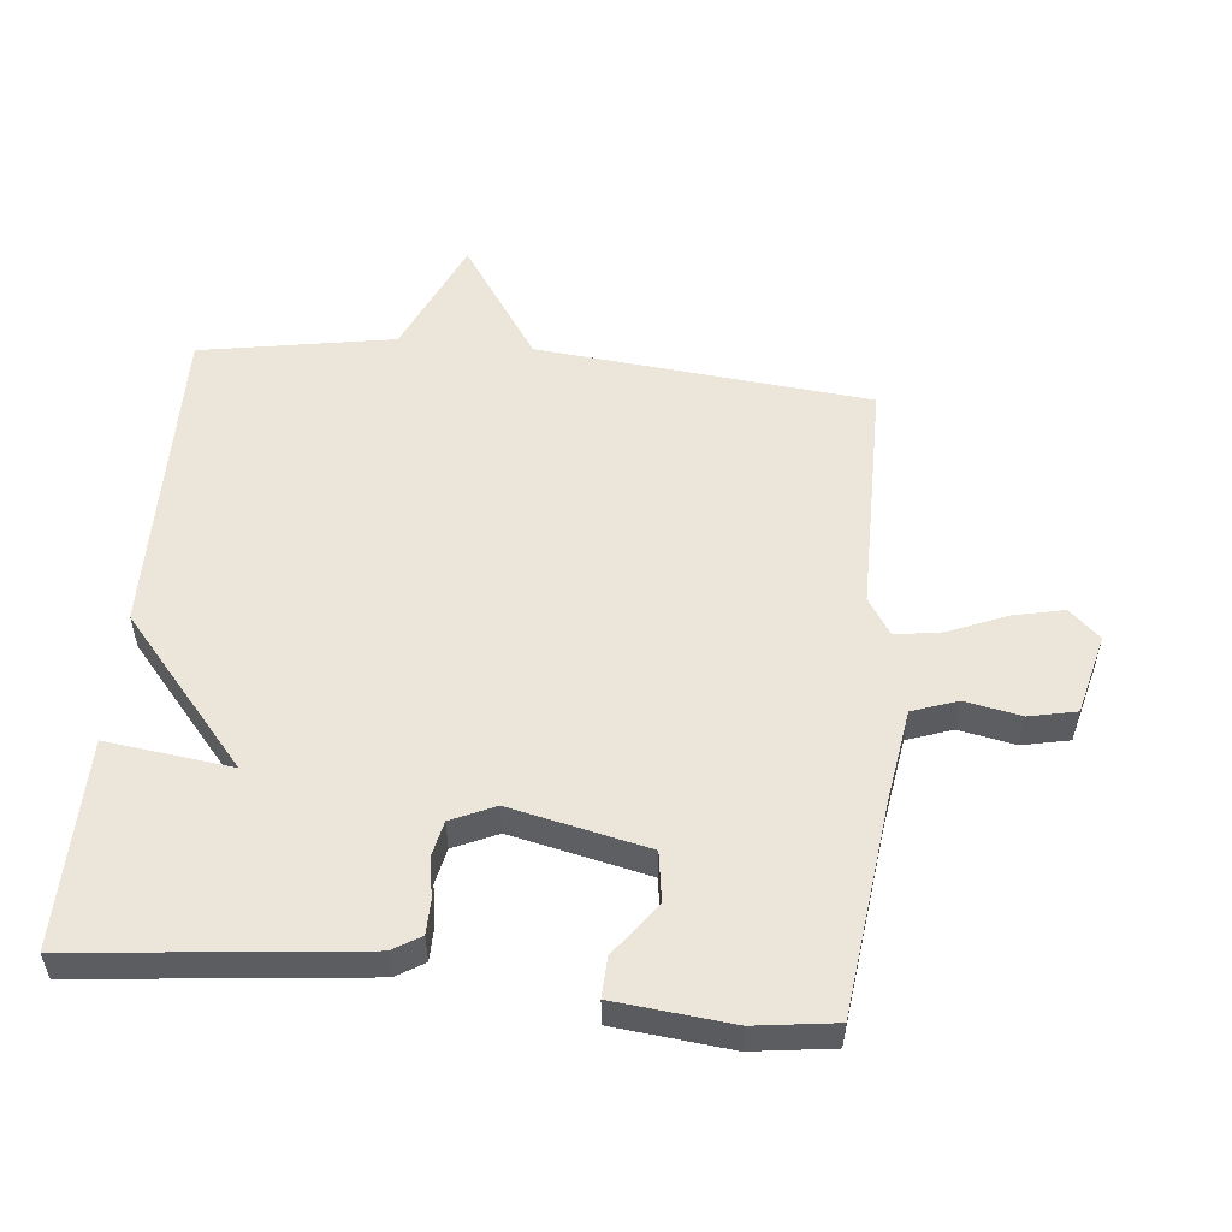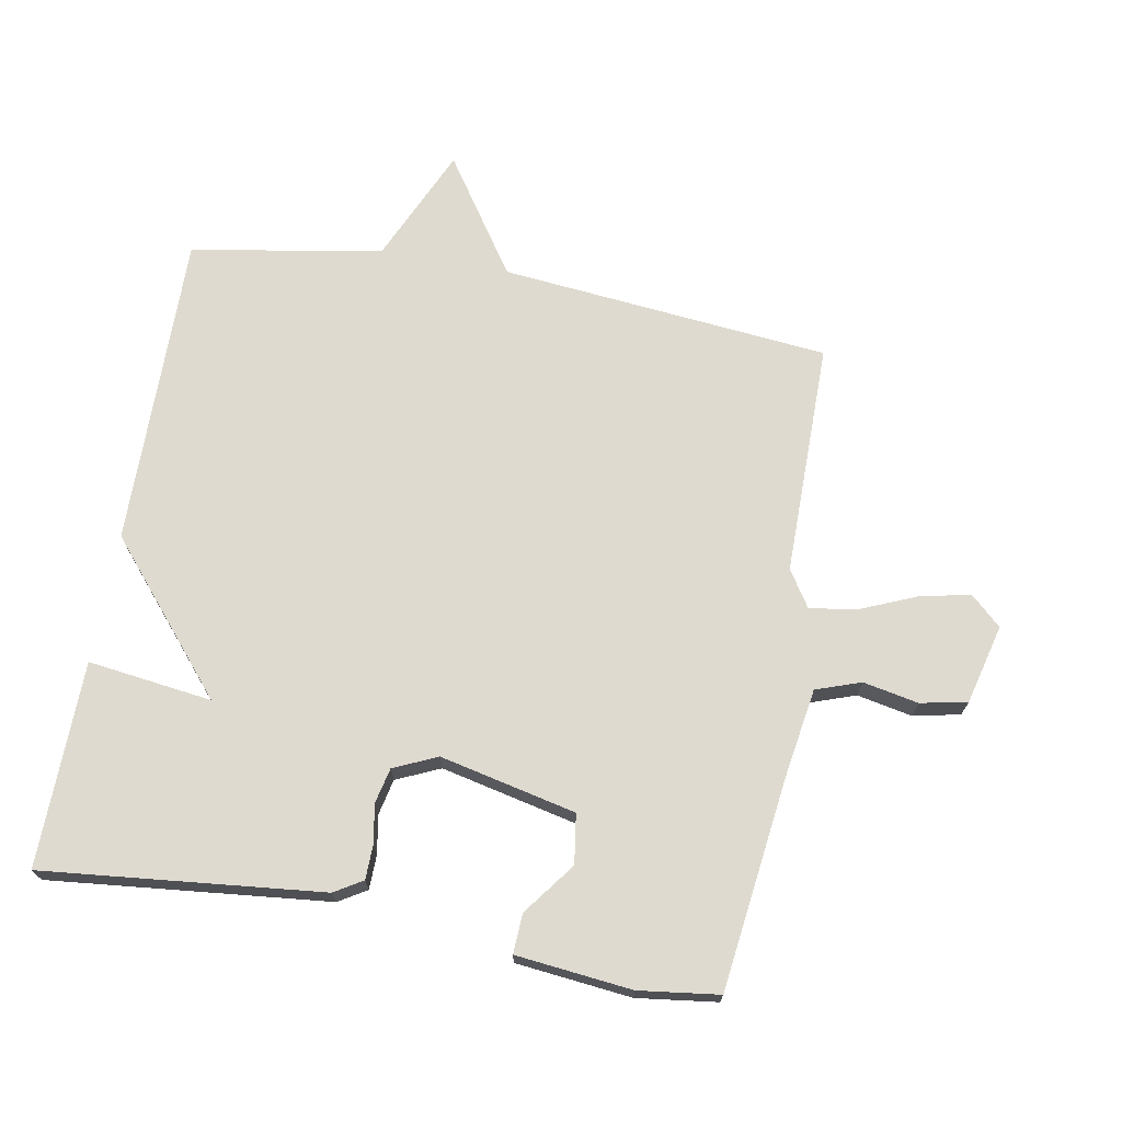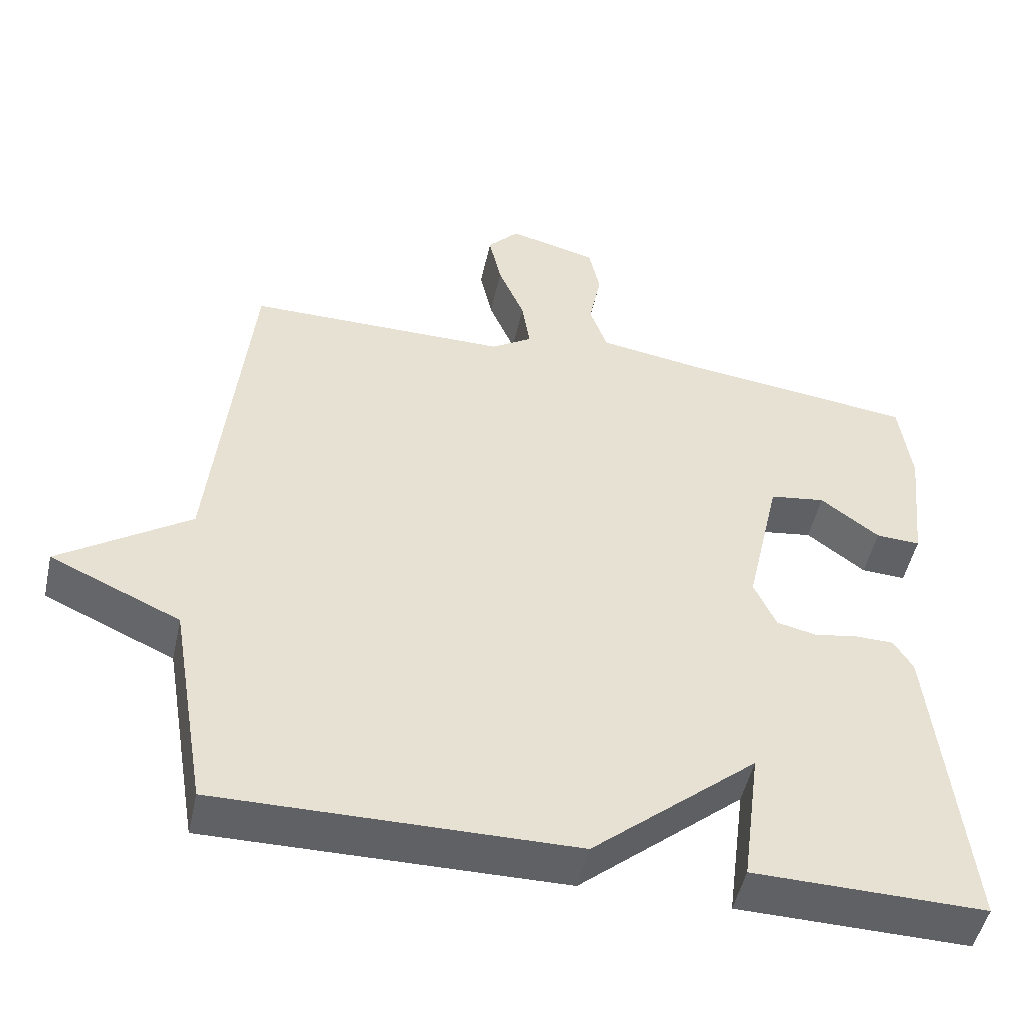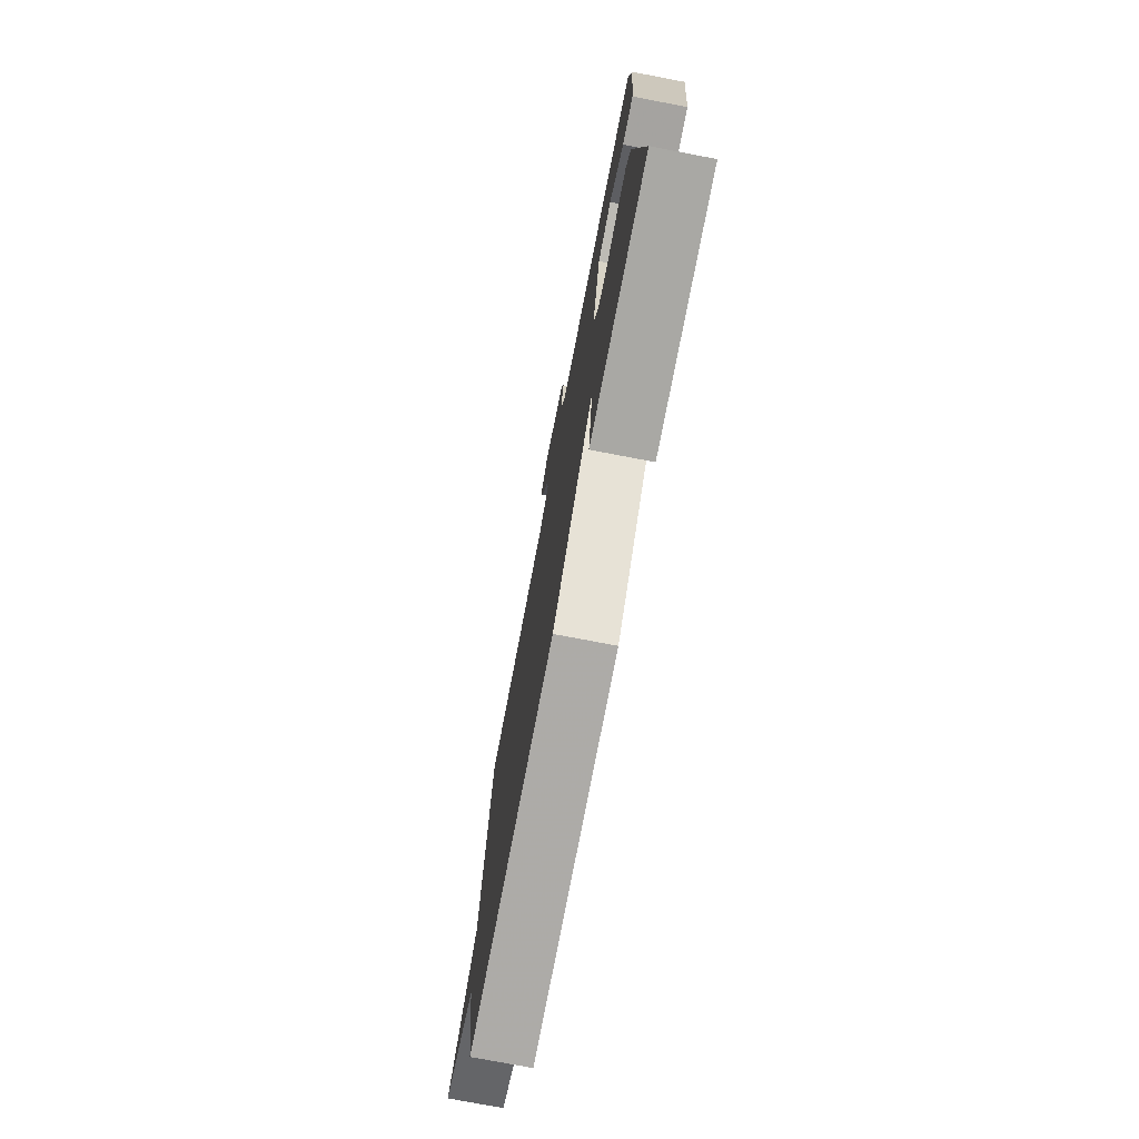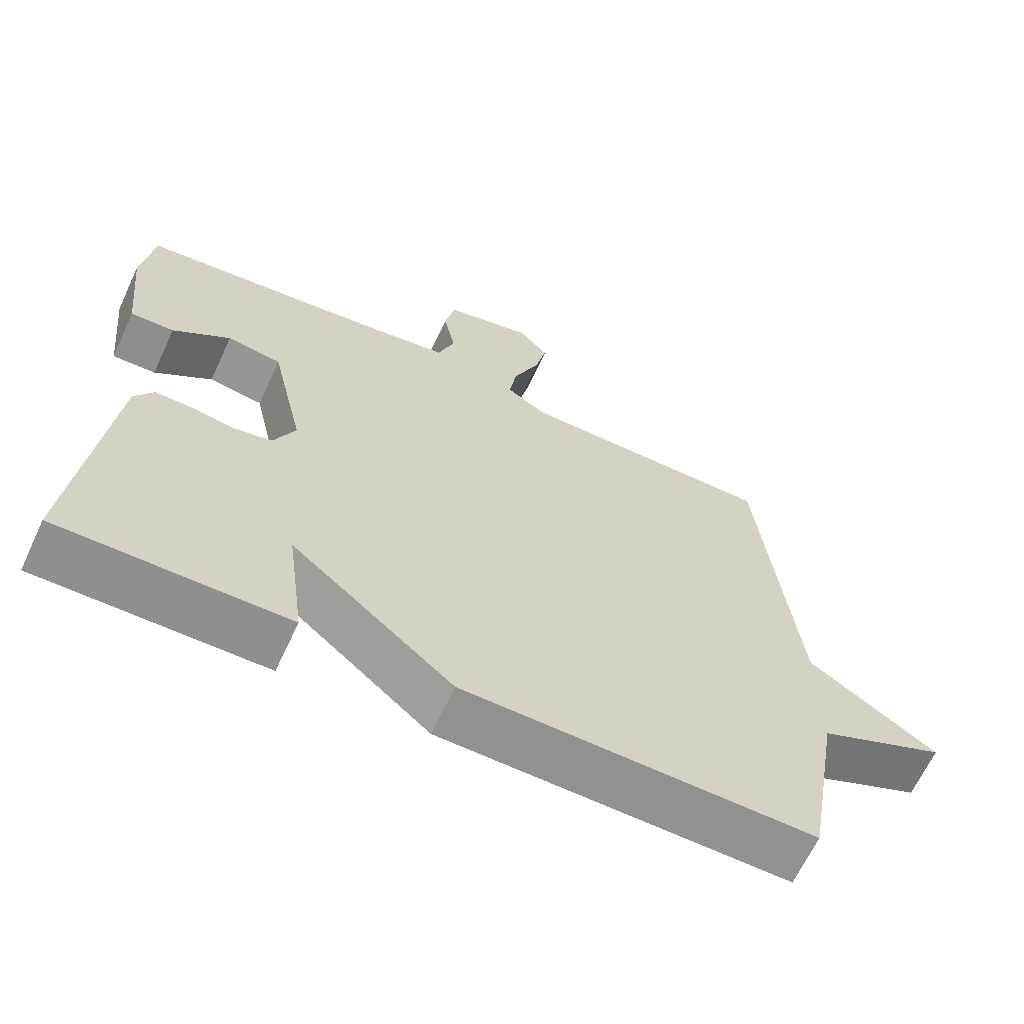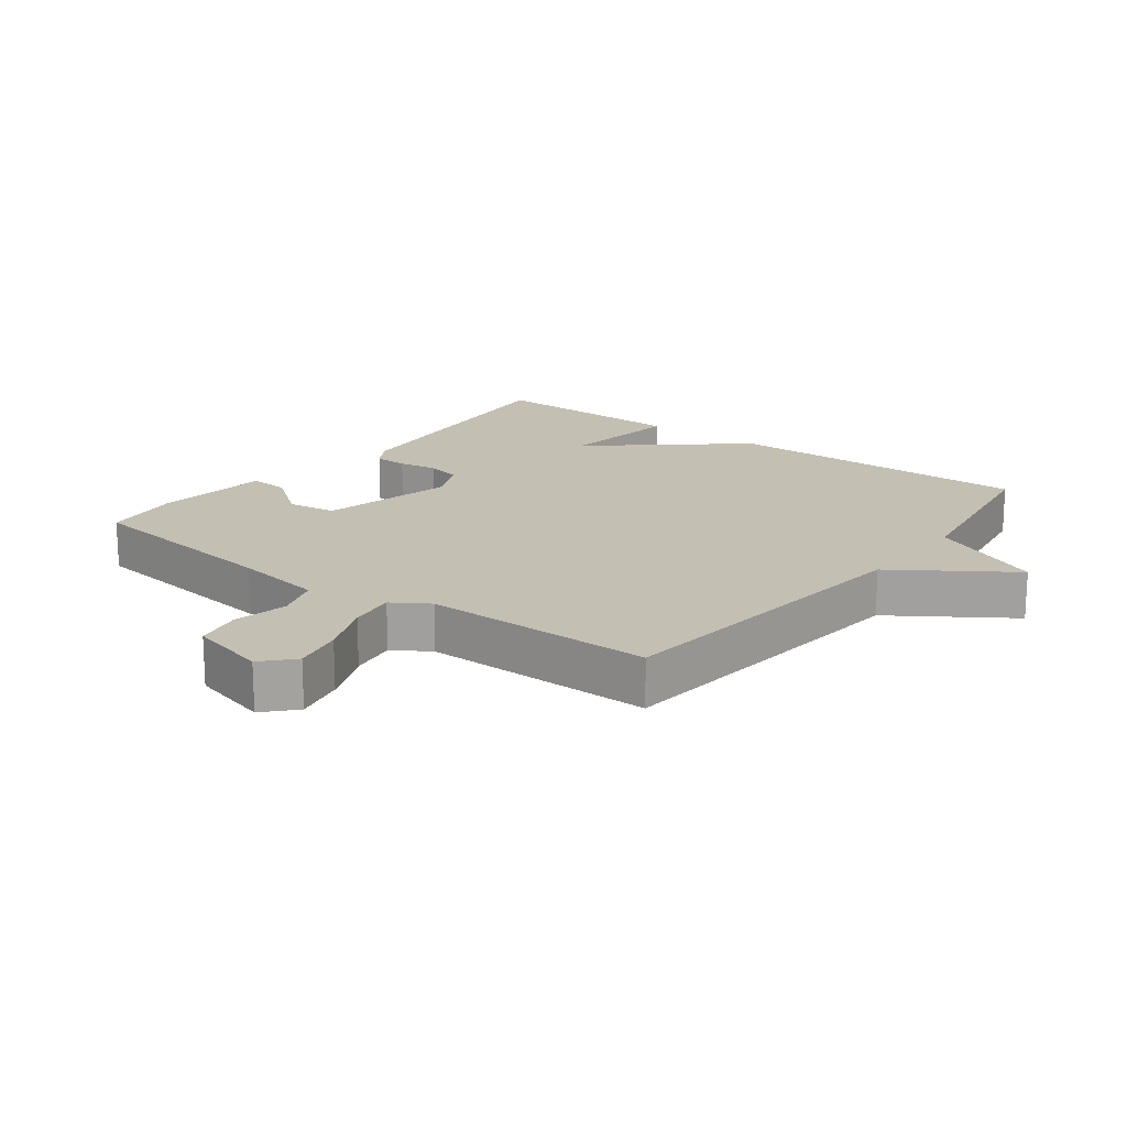
<metadata>
{"format":"obj","ext":"obj","renderer":"f3d","projection":"perspective","resolution":1024,"background":"white","views":[{"elev":54.3,"azim":-84.5,"up":"+Y"},{"elev":70.8,"azim":-79.8,"up":"+Y"},{"elev":-49.6,"azim":167.7,"up":"+Z"},{"elev":-75.9,"azim":-100.8,"up":"+Z"},{"elev":-65.7,"azim":-25.0,"up":"+Z"},{"elev":17.7,"azim":37.4,"up":"+Y"}]}
</metadata>
<code>
v -0.5 0.07 -0.5
v -0.456 0.07 -0.071
v -0.43 0.07 -0.028
v -0.378 0.07 -0.027
v -0.317 0.07 -0.037
v -0.263 0.07 -0.025
v -0.233 0.07 0.042
v -0.28 0.07 0.251
v -0.356 0.07 0.262
v -0.436 0.07 0.202
v -0.497 0.07 0.199
v -0.516 0.07 0.377
v -0.5 0.07 0.5
v -0.176 0.07 0.54
v -0.037 0.07 0.562
v -0.013 0.07 0.631
v -0.03 0.07 0.716
v -0.015 0.07 0.788
v 0.107 0.07 0.819
v 0.15 0.07 0.772
v 0.133 0.07 0.694
v 0.097 0.07 0.608
v 0.086 0.07 0.536
v 0.142 0.07 0.5
v 0.5 0.07 0.5
v 0.55 0.07 -0.006
v 0.728 0.07 -0.126
v 0.55 0.07 -0.206
v 0.5 0.07 -0.5
v 0.016 0.07 -0.495
v -0.209 0.07 -0.304
v -0.184 0.07 -0.495
v -0.5 0 -0.5
v -0.456 0 -0.071
v -0.43 0 -0.028
v -0.378 0 -0.027
v -0.317 0 -0.037
v -0.263 0 -0.025
v -0.233 0 0.042
v -0.28 0 0.251
v -0.356 0 0.262
v -0.436 0 0.202
v -0.497 0 0.199
v -0.516 0 0.377
v -0.5 0 0.5
v -0.176 0 0.54
v -0.037 0 0.562
v -0.013 0 0.631
v -0.03 0 0.716
v -0.015 0 0.788
v 0.107 0 0.819
v 0.15 0 0.772
v 0.133 0 0.694
v 0.097 0 0.608
v 0.086 0 0.536
v 0.142 0 0.5
v 0.5 0 0.5
v 0.55 0 -0.006
v 0.728 0 -0.126
v 0.55 0 -0.206
v 0.5 0 -0.5
v 0.016 0 -0.495
v -0.209 0 -0.304
v -0.184 0 -0.495
f 3 4 5
f 2 3 5
f 1 2 5
f 32 1 5
f 31 32 5
f 31 5 6
f 30 31 6
f 29 30 6
f 28 29 6
f 28 6 7
f 27 28 7
f 26 27 7
f 26 7 8
f 25 26 8
f 24 25 8
f 23 24 8 9
f 22 23 9
f 20 21 22
f 19 20 22
f 18 19 22
f 17 18 22
f 16 17 22
f 15 16 22
f 10 11 12
f 9 10 12
f 22 9 12
f 15 22 12
f 14 15 12
f 12 13 14
f 37 36 35
f 37 35 34
f 37 34 33
f 37 33 64
f 37 64 63
f 38 37 63
f 38 63 62
f 38 62 61
f 38 61 60
f 39 38 60
f 39 60 59
f 39 59 58
f 40 39 58
f 40 58 57
f 40 57 56
f 41 40 56 55
f 41 55 54
f 54 53 52
f 54 52 51
f 54 51 50
f 54 50 49
f 54 49 48
f 54 48 47
f 44 43 42
f 44 42 41
f 44 41 54
f 44 54 47
f 44 47 46
f 46 45 44
f 1 33 34 2
f 2 34 35 3
f 3 35 36 4
f 4 36 37 5
f 5 37 38 6
f 6 38 39 7
f 7 39 40 8
f 8 40 41 9
f 9 41 42 10
f 10 42 43 11
f 11 43 44 12
f 12 44 45 13
f 13 45 46 14
f 14 46 47 15
f 15 47 48 16
f 16 48 49 17
f 17 49 50 18
f 18 50 51 19
f 19 51 52 20
f 20 52 53 21
f 21 53 54 22
f 22 54 55 23
f 23 55 56 24
f 24 56 57 25
f 25 57 58 26
f 26 58 59 27
f 27 59 60 28
f 28 60 61 29
f 29 61 62 30
f 30 62 63 31
f 31 63 64 32
f 32 64 33 1

</code>
